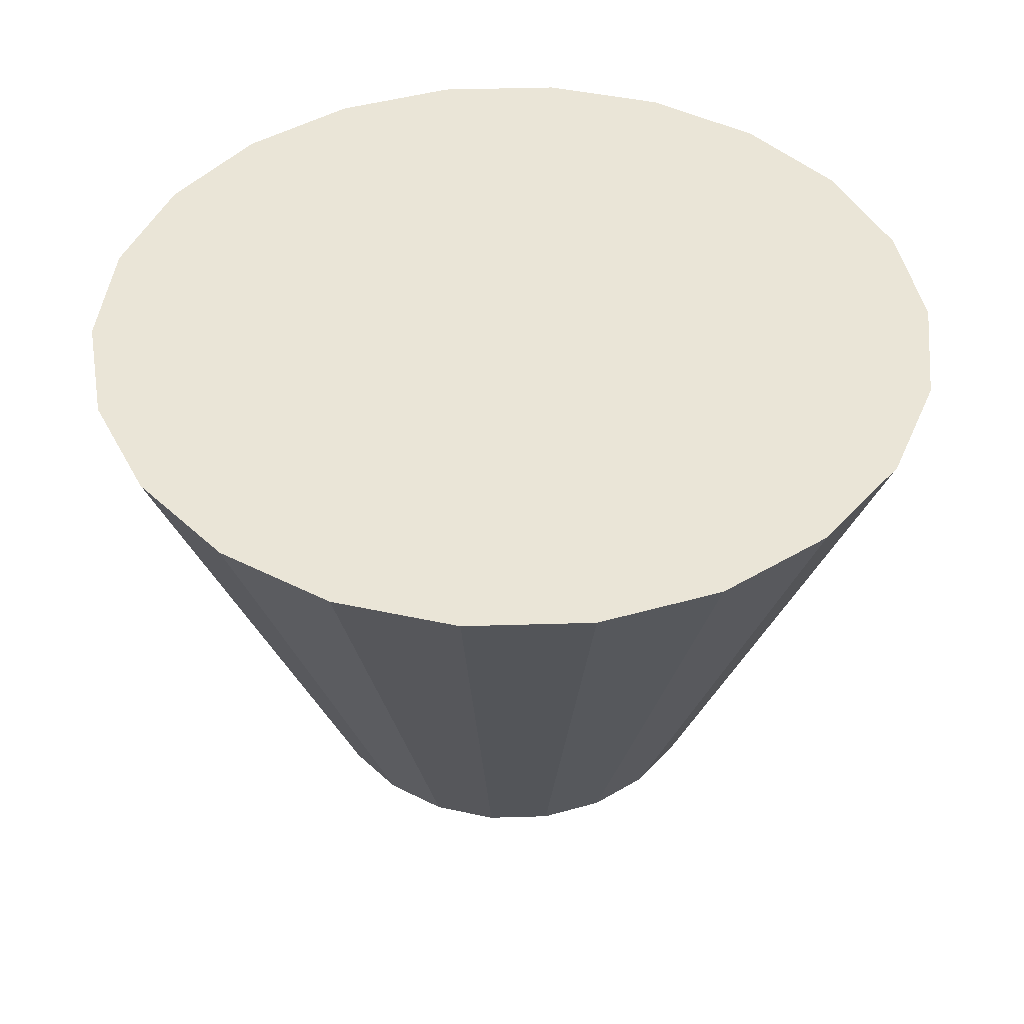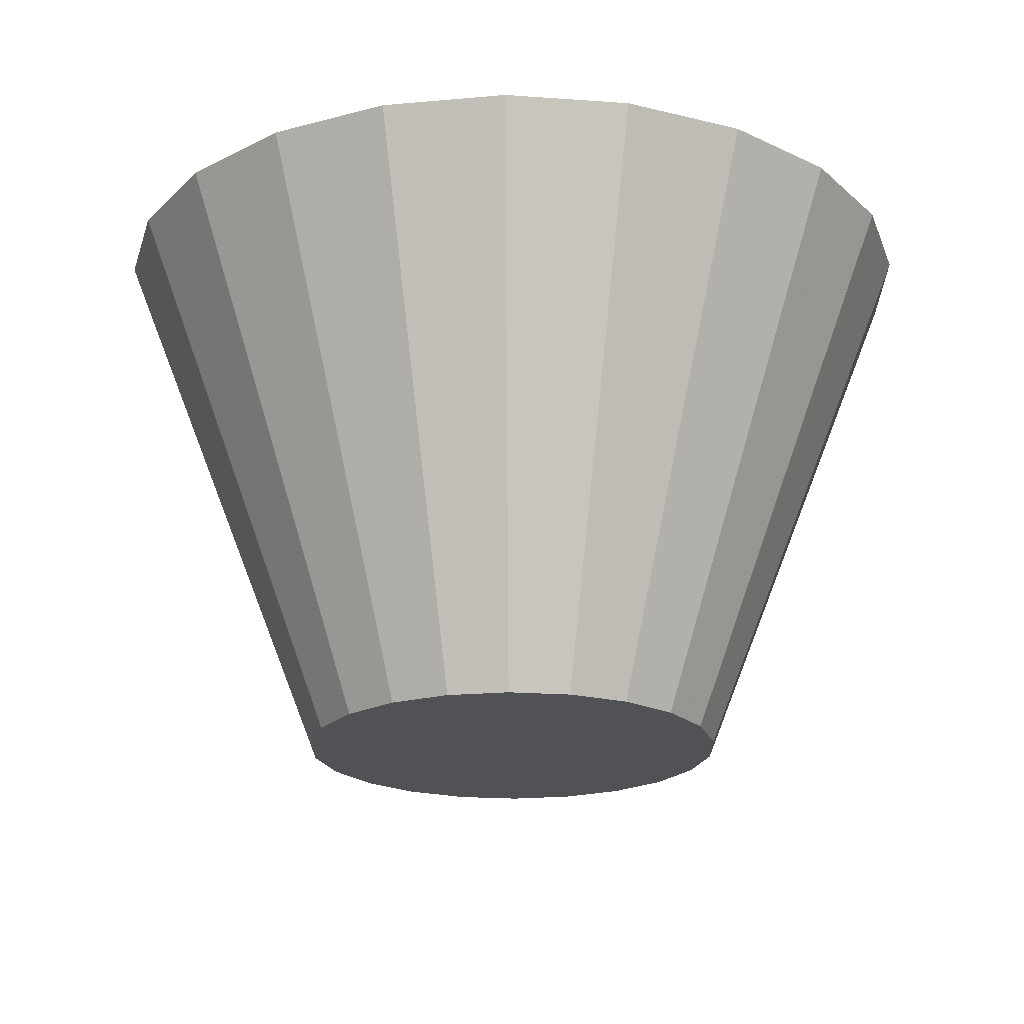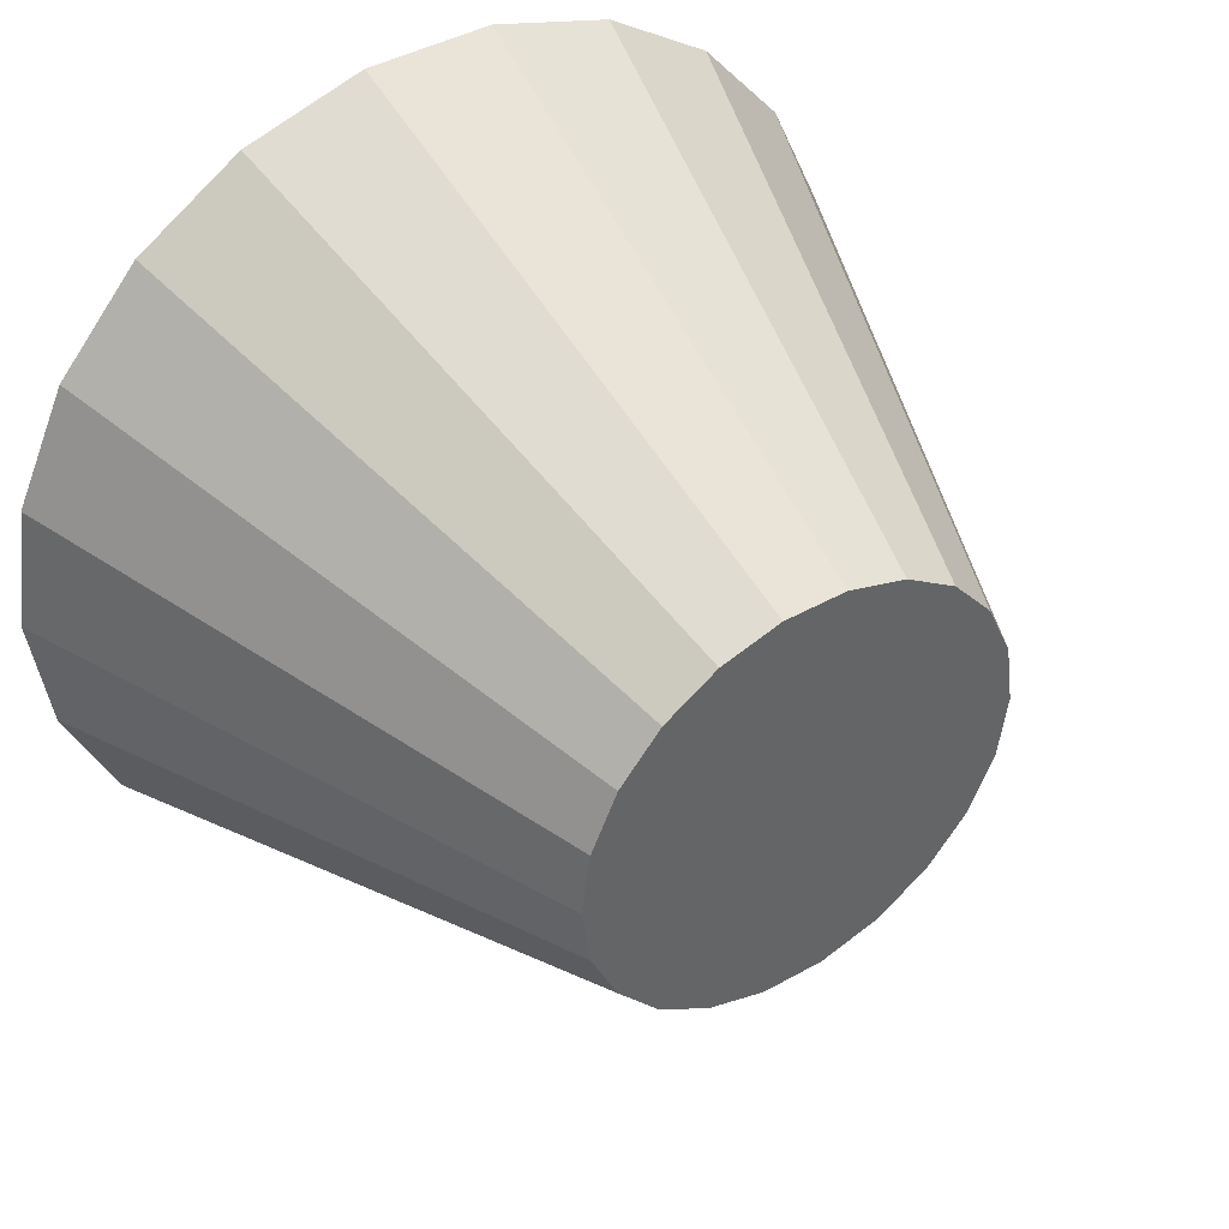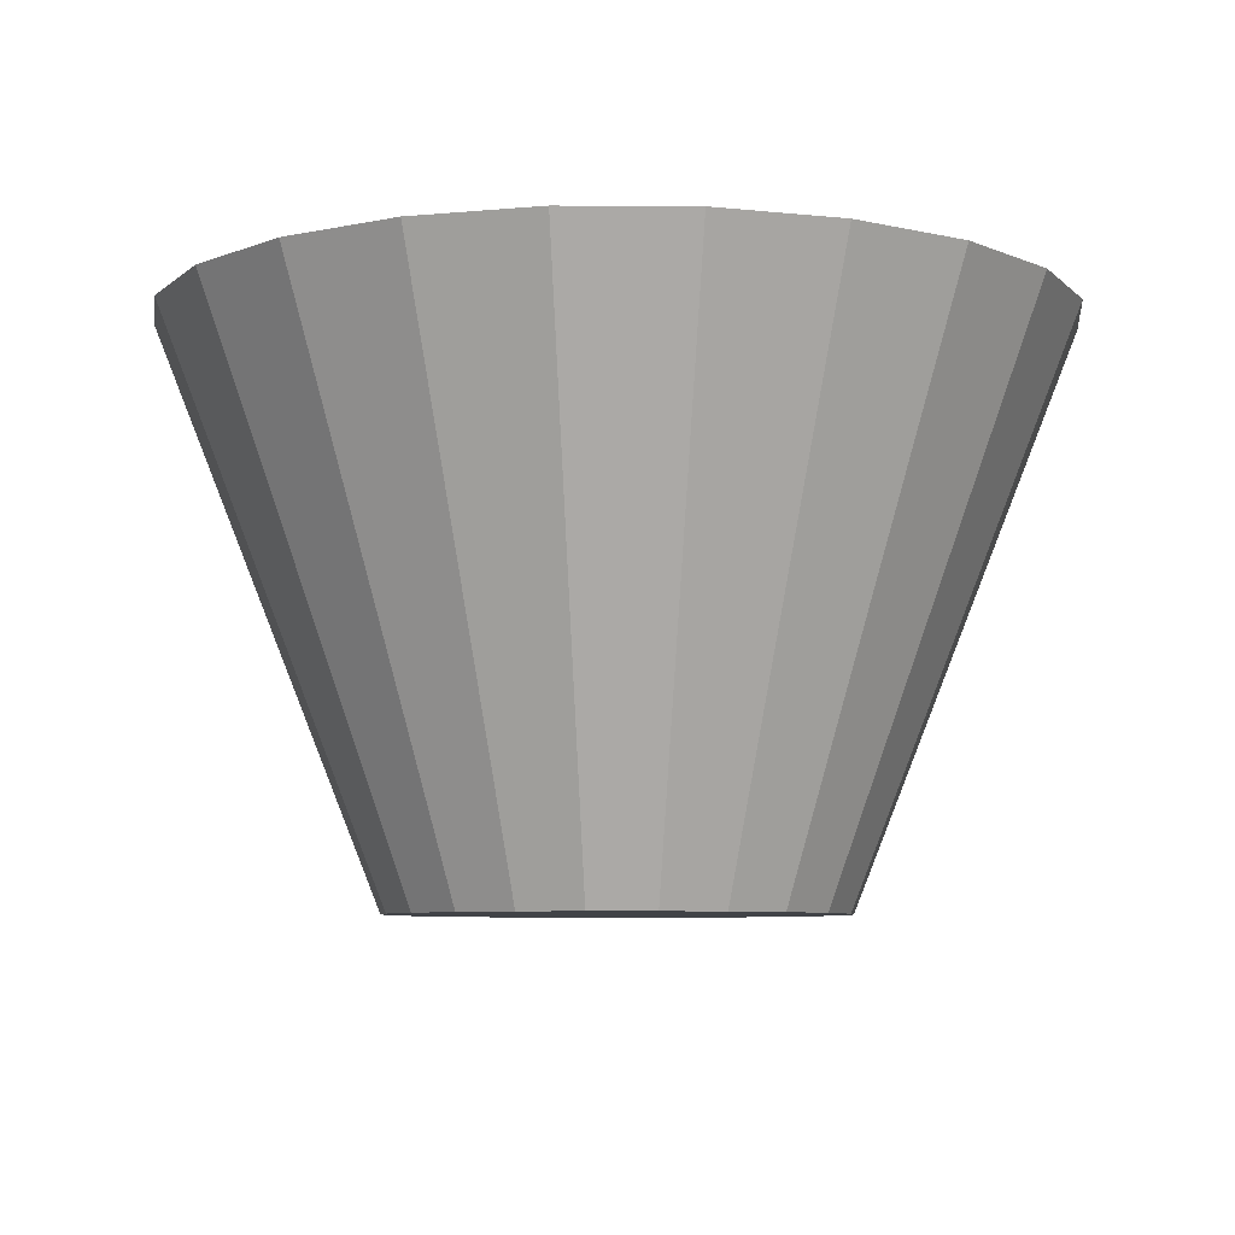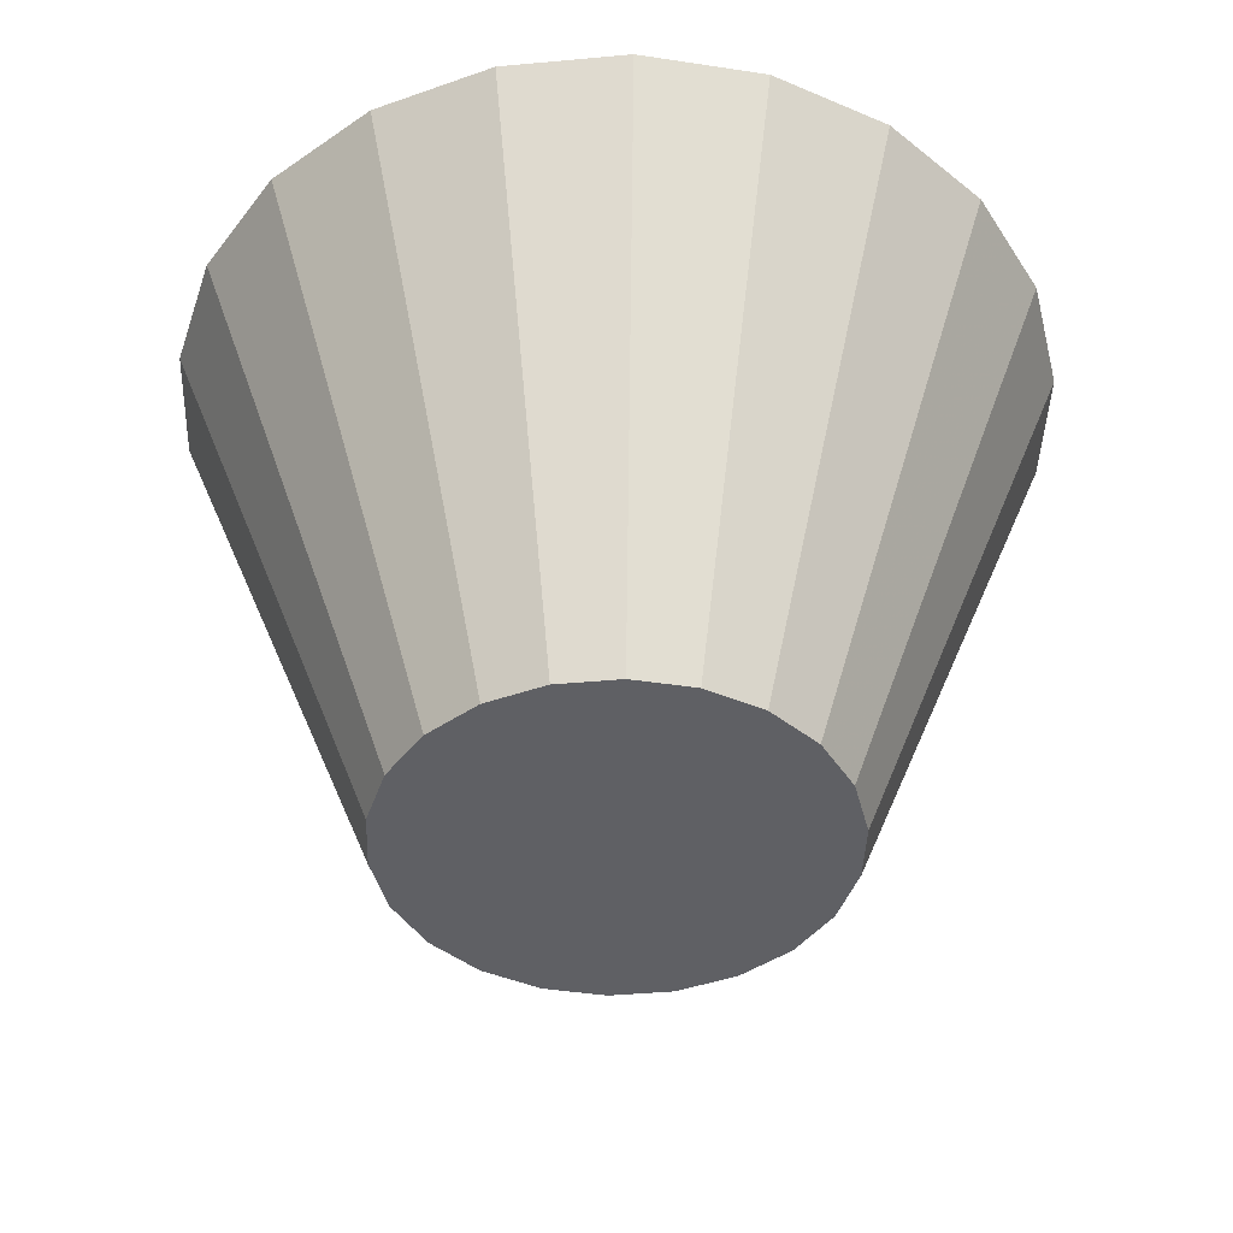
<metadata>
{"format":"obj","ext":"obj","renderer":"f3d","projection":"perspective","resolution":1024,"background":"white","views":[{"elev":44.1,"azim":128.9,"up":"+Z"},{"elev":-21.0,"azim":41.8,"up":"+Z"},{"elev":42.2,"azim":145.9,"up":"+Y"},{"elev":-6.9,"azim":162.6,"up":"+Z"},{"elev":-43.4,"azim":120.7,"up":"+Z"}]}
</metadata>
<code>
v 1.302e-17 -8.083e-18 0.5345
v 1.302e-17 -8.083e-18 -0.5345
v 0.8452 -8.083e-18 0.5345
v 0.811 0.2381 0.5345
v 0.711 0.4569 0.5345
v 0.5535 0.6388 0.5345
v 0.3511 0.7688 0.5345
v 0.1203 0.8366 0.5345
v -0.1203 0.8366 0.5345
v -0.3511 0.7688 0.5345
v -0.5535 0.6388 0.5345
v -0.711 0.4569 0.5345
v -0.811 0.2381 0.5345
v -0.8452 9.542e-17 0.5345
v -0.811 -0.2381 0.5345
v -0.711 -0.4569 0.5345
v -0.5535 -0.6388 0.5345
v -0.3511 -0.7688 0.5345
v -0.1203 -0.8366 0.5345
v 0.1203 -0.8366 0.5345
v 0.3511 -0.7688 0.5345
v 0.5535 -0.6388 0.5345
v 0.711 -0.4569 0.5345
v 0.811 -0.2381 0.5345
v 0.7982 -8.083e-18 0.4157
v 0.7659 0.2249 0.4157
v 0.6715 0.4316 0.4157
v 0.5227 0.6033 0.4157
v 0.3316 0.7261 0.4157
v 0.1136 0.7901 0.4157
v -0.1136 0.7901 0.4157
v -0.3316 0.7261 0.4157
v -0.5227 0.6033 0.4157
v -0.6715 0.4316 0.4157
v -0.7659 0.2249 0.4157
v -0.7982 8.967e-17 0.4157
v -0.7659 -0.2249 0.4157
v -0.6715 -0.4316 0.4157
v -0.5227 -0.6033 0.4157
v -0.3316 -0.7261 0.4157
v -0.1136 -0.7901 0.4157
v 0.1136 -0.7901 0.4157
v 0.3316 -0.7261 0.4157
v 0.5227 -0.6033 0.4157
v 0.6715 -0.4316 0.4157
v 0.7659 -0.2249 0.4157
v 0.7513 -8.083e-18 0.2969
v 0.7208 0.2117 0.2969
v 0.632 0.4062 0.2969
v 0.492 0.5678 0.2969
v 0.3121 0.6834 0.2969
v 0.1069 0.7436 0.2969
v -0.1069 0.7436 0.2969
v -0.3121 0.6834 0.2969
v -0.492 0.5678 0.2969
v -0.632 0.4062 0.2969
v -0.7208 0.2117 0.2969
v -0.7513 8.392e-17 0.2969
v -0.7208 -0.2117 0.2969
v -0.632 -0.4062 0.2969
v -0.492 -0.5678 0.2969
v -0.3121 -0.6834 0.2969
v -0.1069 -0.7436 0.2969
v 0.1069 -0.7436 0.2969
v 0.3121 -0.6834 0.2969
v 0.492 -0.5678 0.2969
v 0.632 -0.4062 0.2969
v 0.7208 -0.2117 0.2969
v 0.7043 -8.083e-18 0.1782
v 0.6758 0.1984 0.1782
v 0.5925 0.3808 0.1782
v 0.4612 0.5323 0.1782
v 0.2926 0.6407 0.1782
v 0.1002 0.6972 0.1782
v -0.1002 0.6972 0.1782
v -0.2926 0.6407 0.1782
v -0.4612 0.5323 0.1782
v -0.5925 0.3808 0.1782
v -0.6758 0.1984 0.1782
v -0.7043 7.817e-17 0.1782
v -0.6758 -0.1984 0.1782
v -0.5925 -0.3808 0.1782
v -0.4612 -0.5323 0.1782
v -0.2926 -0.6407 0.1782
v -0.1002 -0.6972 0.1782
v 0.1002 -0.6972 0.1782
v 0.2926 -0.6407 0.1782
v 0.4612 -0.5323 0.1782
v 0.5925 -0.3808 0.1782
v 0.6758 -0.1984 0.1782
v 0.6574 -8.083e-18 0.05939
v 0.6307 0.1852 0.05939
v 0.553 0.3554 0.05939
v 0.4305 0.4968 0.05939
v 0.2731 0.598 0.05939
v 0.09355 0.6507 0.05939
v -0.09355 0.6507 0.05939
v -0.2731 0.598 0.05939
v -0.4305 0.4968 0.05939
v -0.553 0.3554 0.05939
v -0.6307 0.1852 0.05939
v -0.6574 7.242e-17 0.05939
v -0.6307 -0.1852 0.05939
v -0.553 -0.3554 0.05939
v -0.4305 -0.4968 0.05939
v -0.2731 -0.598 0.05939
v -0.09355 -0.6507 0.05939
v 0.09355 -0.6507 0.05939
v 0.2731 -0.598 0.05939
v 0.4305 -0.4968 0.05939
v 0.553 -0.3554 0.05939
v 0.6307 -0.1852 0.05939
v 0.6104 -8.083e-18 -0.05939
v 0.5857 0.172 -0.05939
v 0.5135 0.33 -0.05939
v 0.3997 0.4613 -0.05939
v 0.2536 0.5553 -0.05939
v 0.08687 0.6042 -0.05939
v -0.08687 0.6042 -0.05939
v -0.2536 0.5553 -0.05939
v -0.3997 0.4613 -0.05939
v -0.5135 0.33 -0.05939
v -0.5857 0.172 -0.05939
v -0.6104 6.667e-17 -0.05939
v -0.5857 -0.172 -0.05939
v -0.5135 -0.33 -0.05939
v -0.3997 -0.4613 -0.05939
v -0.2536 -0.5553 -0.05939
v -0.08687 -0.6042 -0.05939
v 0.08687 -0.6042 -0.05939
v 0.2536 -0.5553 -0.05939
v 0.3997 -0.4613 -0.05939
v 0.5135 -0.33 -0.05939
v 0.5857 -0.172 -0.05939
v 0.5635 -8.083e-18 -0.1782
v 0.5406 0.1587 -0.1782
v 0.474 0.3046 -0.1782
v 0.369 0.4258 -0.1782
v 0.2341 0.5125 -0.1782
v 0.08019 0.5577 -0.1782
v -0.08019 0.5577 -0.1782
v -0.2341 0.5125 -0.1782
v -0.369 0.4258 -0.1782
v -0.474 0.3046 -0.1782
v -0.5406 0.1587 -0.1782
v -0.5635 6.092e-17 -0.1782
v -0.5406 -0.1587 -0.1782
v -0.474 -0.3046 -0.1782
v -0.369 -0.4258 -0.1782
v -0.2341 -0.5125 -0.1782
v -0.08019 -0.5577 -0.1782
v 0.08019 -0.5577 -0.1782
v 0.2341 -0.5125 -0.1782
v 0.369 -0.4258 -0.1782
v 0.474 -0.3046 -0.1782
v 0.5406 -0.1587 -0.1782
v 0.5165 -8.083e-18 -0.2969
v 0.4956 0.1455 -0.2969
v 0.4345 0.2792 -0.2969
v 0.3382 0.3903 -0.2969
v 0.2146 0.4698 -0.2969
v 0.07351 0.5112 -0.2969
v -0.07351 0.5112 -0.2969
v -0.2146 0.4698 -0.2969
v -0.3382 0.3903 -0.2969
v -0.4345 0.2792 -0.2969
v -0.4956 0.1455 -0.2969
v -0.5165 5.517e-17 -0.2969
v -0.4956 -0.1455 -0.2969
v -0.4345 -0.2792 -0.2969
v -0.3382 -0.3903 -0.2969
v -0.2146 -0.4698 -0.2969
v -0.07351 -0.5112 -0.2969
v 0.07351 -0.5112 -0.2969
v 0.2146 -0.4698 -0.2969
v 0.3382 -0.3903 -0.2969
v 0.4345 -0.2792 -0.2969
v 0.4956 -0.1455 -0.2969
v 0.4695 -8.083e-18 -0.4157
v 0.4505 0.1323 -0.4157
v 0.395 0.2539 -0.4157
v 0.3075 0.3549 -0.4157
v 0.1951 0.4271 -0.4157
v 0.06682 0.4648 -0.4157
v -0.06682 0.4648 -0.4157
v -0.1951 0.4271 -0.4157
v -0.3075 0.3549 -0.4157
v -0.395 0.2539 -0.4157
v -0.4505 0.1323 -0.4157
v -0.4695 4.942e-17 -0.4157
v -0.4505 -0.1323 -0.4157
v -0.395 -0.2539 -0.4157
v -0.3075 -0.3549 -0.4157
v -0.1951 -0.4271 -0.4157
v -0.06682 -0.4648 -0.4157
v 0.06682 -0.4648 -0.4157
v 0.1951 -0.4271 -0.4157
v 0.3075 -0.3549 -0.4157
v 0.395 -0.2539 -0.4157
v 0.4505 -0.1323 -0.4157
v 0.4226 -8.083e-18 -0.5345
v 0.4055 0.1191 -0.5345
v 0.3555 0.2285 -0.5345
v 0.2767 0.3194 -0.5345
v 0.1756 0.3844 -0.5345
v 0.06014 0.4183 -0.5345
v -0.06014 0.4183 -0.5345
v -0.1756 0.3844 -0.5345
v -0.2767 0.3194 -0.5345
v -0.3555 0.2285 -0.5345
v -0.4055 0.1191 -0.5345
v -0.4226 4.367e-17 -0.5345
v -0.4055 -0.1191 -0.5345
v -0.3555 -0.2285 -0.5345
v -0.2767 -0.3194 -0.5345
v -0.1756 -0.3844 -0.5345
v -0.06014 -0.4183 -0.5345
v 0.06014 -0.4183 -0.5345
v 0.1756 -0.3844 -0.5345
v 0.2767 -0.3194 -0.5345
v 0.3555 -0.2285 -0.5345
v 0.4055 -0.1191 -0.5345
f 1 3 4
f 2 202 201
f 1 4 5
f 2 203 202
f 1 5 6
f 2 204 203
f 1 6 7
f 2 205 204
f 1 7 8
f 2 206 205
f 1 8 9
f 2 207 206
f 1 9 10
f 2 208 207
f 1 10 11
f 2 209 208
f 1 11 12
f 2 210 209
f 1 12 13
f 2 211 210
f 1 13 14
f 2 212 211
f 1 14 15
f 2 213 212
f 1 15 16
f 2 214 213
f 1 16 17
f 2 215 214
f 1 17 18
f 2 216 215
f 1 18 19
f 2 217 216
f 1 19 20
f 2 218 217
f 1 20 21
f 2 219 218
f 1 21 22
f 2 220 219
f 1 22 23
f 2 221 220
f 1 23 24
f 2 222 221
f 1 24 3
f 2 201 222
f 25 4 3
f 25 26 4
f 26 5 4
f 26 27 5
f 27 6 5
f 27 28 6
f 28 7 6
f 28 29 7
f 29 8 7
f 29 30 8
f 30 9 8
f 30 31 9
f 31 10 9
f 31 32 10
f 32 11 10
f 32 33 11
f 33 12 11
f 33 34 12
f 34 13 12
f 34 35 13
f 35 14 13
f 35 36 14
f 36 15 14
f 36 37 15
f 37 16 15
f 37 38 16
f 38 17 16
f 38 39 17
f 39 18 17
f 39 40 18
f 40 19 18
f 40 41 19
f 41 20 19
f 41 42 20
f 42 21 20
f 42 43 21
f 43 22 21
f 43 44 22
f 44 23 22
f 44 45 23
f 45 24 23
f 45 46 24
f 46 3 24
f 46 25 3
f 47 26 25
f 47 48 26
f 48 27 26
f 48 49 27
f 49 28 27
f 49 50 28
f 50 29 28
f 50 51 29
f 51 30 29
f 51 52 30
f 52 31 30
f 52 53 31
f 53 32 31
f 53 54 32
f 54 33 32
f 54 55 33
f 55 34 33
f 55 56 34
f 56 35 34
f 56 57 35
f 57 36 35
f 57 58 36
f 58 37 36
f 58 59 37
f 59 38 37
f 59 60 38
f 60 39 38
f 60 61 39
f 61 40 39
f 61 62 40
f 62 41 40
f 62 63 41
f 63 42 41
f 63 64 42
f 64 43 42
f 64 65 43
f 65 44 43
f 65 66 44
f 66 45 44
f 66 67 45
f 67 46 45
f 67 68 46
f 68 25 46
f 68 47 25
f 69 48 47
f 69 70 48
f 70 49 48
f 70 71 49
f 71 50 49
f 71 72 50
f 72 51 50
f 72 73 51
f 73 52 51
f 73 74 52
f 74 53 52
f 74 75 53
f 75 54 53
f 75 76 54
f 76 55 54
f 76 77 55
f 77 56 55
f 77 78 56
f 78 57 56
f 78 79 57
f 79 58 57
f 79 80 58
f 80 59 58
f 80 81 59
f 81 60 59
f 81 82 60
f 82 61 60
f 82 83 61
f 83 62 61
f 83 84 62
f 84 63 62
f 84 85 63
f 85 64 63
f 85 86 64
f 86 65 64
f 86 87 65
f 87 66 65
f 87 88 66
f 88 67 66
f 88 89 67
f 89 68 67
f 89 90 68
f 90 47 68
f 90 69 47
f 91 70 69
f 91 92 70
f 92 71 70
f 92 93 71
f 93 72 71
f 93 94 72
f 94 73 72
f 94 95 73
f 95 74 73
f 95 96 74
f 96 75 74
f 96 97 75
f 97 76 75
f 97 98 76
f 98 77 76
f 98 99 77
f 99 78 77
f 99 100 78
f 100 79 78
f 100 101 79
f 101 80 79
f 101 102 80
f 102 81 80
f 102 103 81
f 103 82 81
f 103 104 82
f 104 83 82
f 104 105 83
f 105 84 83
f 105 106 84
f 106 85 84
f 106 107 85
f 107 86 85
f 107 108 86
f 108 87 86
f 108 109 87
f 109 88 87
f 109 110 88
f 110 89 88
f 110 111 89
f 111 90 89
f 111 112 90
f 112 69 90
f 112 91 69
f 113 92 91
f 113 114 92
f 114 93 92
f 114 115 93
f 115 94 93
f 115 116 94
f 116 95 94
f 116 117 95
f 117 96 95
f 117 118 96
f 118 97 96
f 118 119 97
f 119 98 97
f 119 120 98
f 120 99 98
f 120 121 99
f 121 100 99
f 121 122 100
f 122 101 100
f 122 123 101
f 123 102 101
f 123 124 102
f 124 103 102
f 124 125 103
f 125 104 103
f 125 126 104
f 126 105 104
f 126 127 105
f 127 106 105
f 127 128 106
f 128 107 106
f 128 129 107
f 129 108 107
f 129 130 108
f 130 109 108
f 130 131 109
f 131 110 109
f 131 132 110
f 132 111 110
f 132 133 111
f 133 112 111
f 133 134 112
f 134 91 112
f 134 113 91
f 135 114 113
f 135 136 114
f 136 115 114
f 136 137 115
f 137 116 115
f 137 138 116
f 138 117 116
f 138 139 117
f 139 118 117
f 139 140 118
f 140 119 118
f 140 141 119
f 141 120 119
f 141 142 120
f 142 121 120
f 142 143 121
f 143 122 121
f 143 144 122
f 144 123 122
f 144 145 123
f 145 124 123
f 145 146 124
f 146 125 124
f 146 147 125
f 147 126 125
f 147 148 126
f 148 127 126
f 148 149 127
f 149 128 127
f 149 150 128
f 150 129 128
f 150 151 129
f 151 130 129
f 151 152 130
f 152 131 130
f 152 153 131
f 153 132 131
f 153 154 132
f 154 133 132
f 154 155 133
f 155 134 133
f 155 156 134
f 156 113 134
f 156 135 113
f 157 136 135
f 157 158 136
f 158 137 136
f 158 159 137
f 159 138 137
f 159 160 138
f 160 139 138
f 160 161 139
f 161 140 139
f 161 162 140
f 162 141 140
f 162 163 141
f 163 142 141
f 163 164 142
f 164 143 142
f 164 165 143
f 165 144 143
f 165 166 144
f 166 145 144
f 166 167 145
f 167 146 145
f 167 168 146
f 168 147 146
f 168 169 147
f 169 148 147
f 169 170 148
f 170 149 148
f 170 171 149
f 171 150 149
f 171 172 150
f 172 151 150
f 172 173 151
f 173 152 151
f 173 174 152
f 174 153 152
f 174 175 153
f 175 154 153
f 175 176 154
f 176 155 154
f 176 177 155
f 177 156 155
f 177 178 156
f 178 135 156
f 178 157 135
f 179 158 157
f 179 180 158
f 180 159 158
f 180 181 159
f 181 160 159
f 181 182 160
f 182 161 160
f 182 183 161
f 183 162 161
f 183 184 162
f 184 163 162
f 184 185 163
f 185 164 163
f 185 186 164
f 186 165 164
f 186 187 165
f 187 166 165
f 187 188 166
f 188 167 166
f 188 189 167
f 189 168 167
f 189 190 168
f 190 169 168
f 190 191 169
f 191 170 169
f 191 192 170
f 192 171 170
f 192 193 171
f 193 172 171
f 193 194 172
f 194 173 172
f 194 195 173
f 195 174 173
f 195 196 174
f 196 175 174
f 196 197 175
f 197 176 175
f 197 198 176
f 198 177 176
f 198 199 177
f 199 178 177
f 199 200 178
f 200 157 178
f 200 179 157
f 201 180 179
f 201 202 180
f 202 181 180
f 202 203 181
f 203 182 181
f 203 204 182
f 204 183 182
f 204 205 183
f 205 184 183
f 205 206 184
f 206 185 184
f 206 207 185
f 207 186 185
f 207 208 186
f 208 187 186
f 208 209 187
f 209 188 187
f 209 210 188
f 210 189 188
f 210 211 189
f 211 190 189
f 211 212 190
f 212 191 190
f 212 213 191
f 213 192 191
f 213 214 192
f 214 193 192
f 214 215 193
f 215 194 193
f 215 216 194
f 216 195 194
f 216 217 195
f 217 196 195
f 217 218 196
f 218 197 196
f 218 219 197
f 219 198 197
f 219 220 198
f 220 199 198
f 220 221 199
f 221 200 199
f 221 222 200
f 222 179 200
f 222 201 179

</code>
